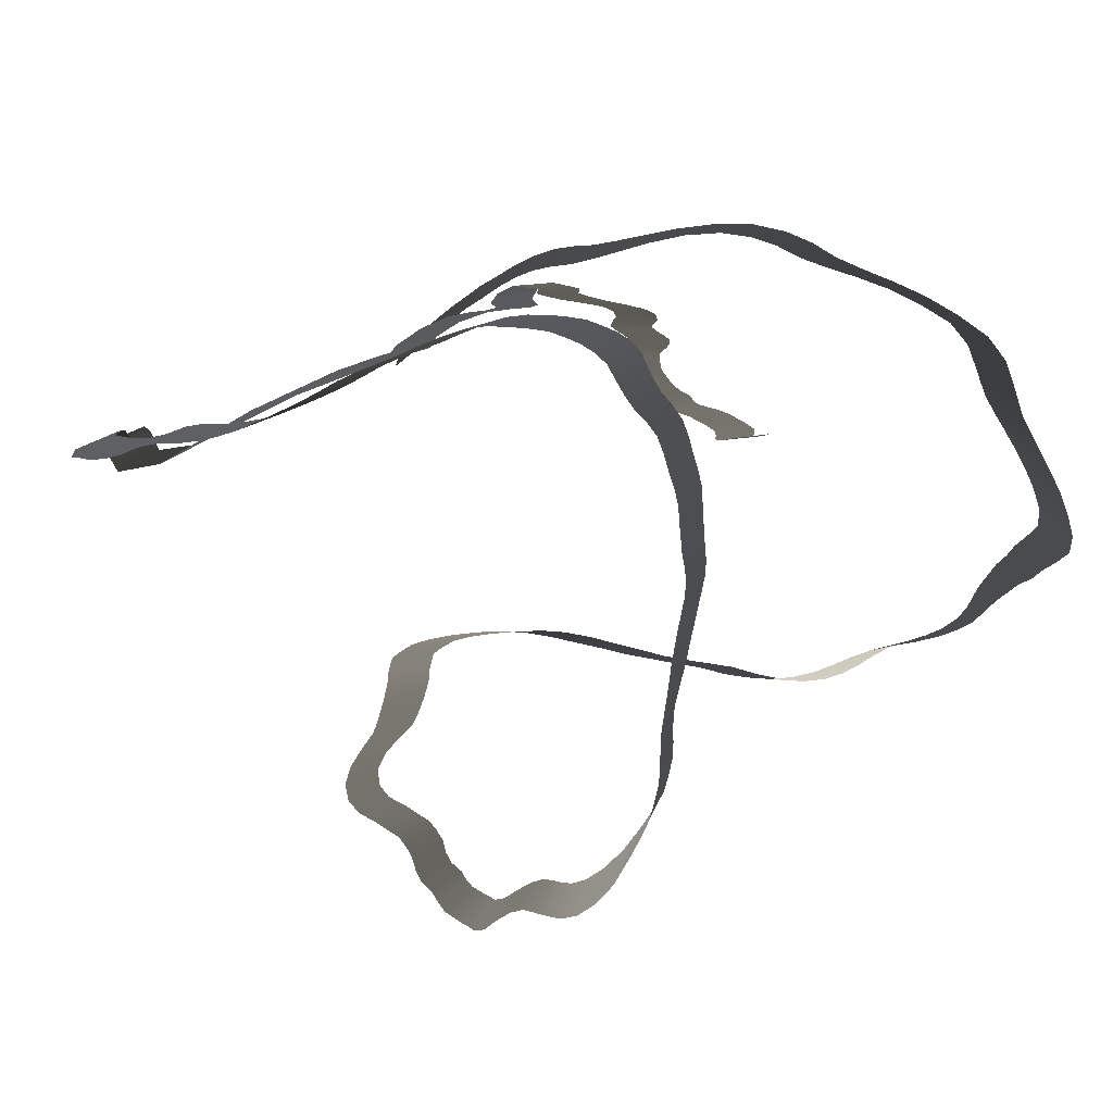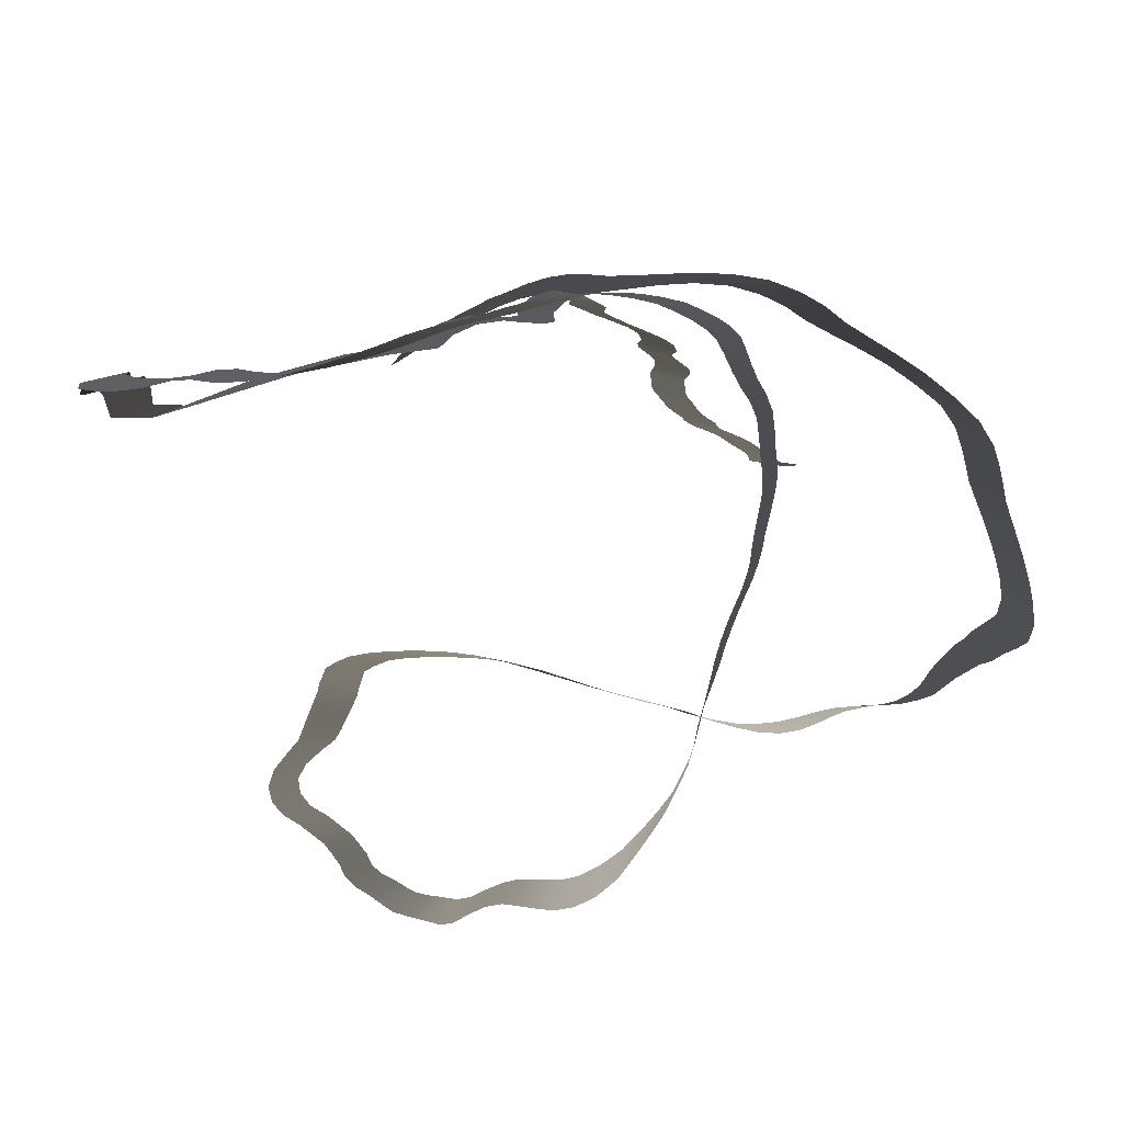
<metadata>
{"format":"obj","ext":"obj","renderer":"f3d","projection":"perspective","resolution":1024,"background":"white","views":[{"elev":-33.2,"azim":-151.5,"up":"+Y"},{"elev":-39.5,"azim":-164.9,"up":"+Y"}]}
</metadata>
<code>
g 0
v 0.3468 1.092 0.01105
v 0.3599 1.097 0.02561
v 0.3437 1.095 0.01208
v 0.3569 1.099 0.02661
v 0.3422 1.097 0.01268
v 0.3553 1.101 0.02725
v 0.3392 1.099 0.01277
v 0.3525 1.103 0.02718
v 0.3364 1.102 0.01357
v 0.3498 1.105 0.02793
v 0.333 1.104 0.01426
v 0.3465 1.108 0.02852
v 0.3292 1.107 0.01495
v 0.3429 1.111 0.02907
v 0.3247 1.11 0.01592
v 0.3386 1.114 0.02987
v 0.3196 1.114 0.01709
v 0.3338 1.117 0.03084
v 0.3141 1.118 0.0182
v 0.3286 1.121 0.03167
v 0.307 1.121 0.01968
v 0.3218 1.124 0.03278
v 0.2988 1.125 0.02115
v 0.314 1.128 0.0338
v 0.2903 1.129 0.02297
v 0.3059 1.132 0.03515
v 0.2819 1.131 0.02518
v 0.2978 1.134 0.0369
v 0.274 1.131 0.02749
v 0.2902 1.134 0.03878
v 0.2659 1.13 0.02988
v 0.2823 1.134 0.04076
v 0.2562 1.13 0.03237
v 0.2728 1.134 0.04268
v 0.2443 1.131 0.03551
v 0.2612 1.136 0.04511
v 0.2307 1.131 0.03895
v 0.2478 1.137 0.04758
v 0.2147 1.131 0.04353
v 0.2322 1.137 0.05079
v 0.1997 1.129 0.04912
v 0.2176 1.136 0.05501
v 0.1877 1.124 0.055
v 0.2054 1.132 0.05991
v 0.1782 1.118 0.0601
v 0.1959 1.127 0.0643
v 0.1707 1.112 0.06568
v 0.188 1.121 0.06952
v 0.1619 1.107 0.07228
v 0.179 1.117 0.07566
v 0.1521 1.102 0.0807
v 0.1687 1.113 0.08366
v 0.1418 1.097 0.08978
v 0.158 1.109 0.09199
v 0.132 1.09 0.09949
v 0.1478 1.102 0.1007
v 0.123 1.082 0.109
v 0.1383 1.095 0.109
v 0.1186 1.072 0.1157
v 0.1337 1.086 0.1147
v 0.1175 1.063 0.119
v 0.1324 1.076 0.1174
v 0.1173 1.056 0.1224
v 0.1318 1.069 0.1208
v 0.1174 1.051 0.1271
v 0.1317 1.064 0.1259
v 0.1164 1.045 0.1329
v 0.1304 1.059 0.1317
v 0.1153 1.04 0.1398
v 0.1289 1.054 0.1384
v 0.1142 1.034 0.1474
v 0.1275 1.049 0.1456
v 0.1136 1.028 0.155
v 0.1265 1.043 0.1528
v 0.1137 1.022 0.1627
v 0.1261 1.037 0.1601
v 0.1149 1.015 0.17
v 0.1268 1.031 0.1675
v 0.1185 1.011 0.1748
v 0.1302 1.027 0.1732
v 0.1239 1.008 0.174
v 0.1356 1.024 0.1735
v 0.1293 1.004 0.1714
v 0.1407 1.021 0.1727
v 0.1342 1.001 0.1703
v 0.1451 1.017 0.1734
v 0.1401 0.9988 0.169
v 0.1502 1.015 0.1745
v 0.1452 0.996 0.1685
v 0.1545 1.012 0.1756
v 0.1503 0.993 0.1678
v 0.1588 1.009 0.1765
v 0.1552 0.9896 0.1676
v 0.1627 1.005 0.1778
v 0.1605 0.9856 0.1671
v 0.1667 1 0.1789
v 0.1667 0.9823 0.1647
v 0.1715 0.9963 0.1782
v 0.1739 0.979 0.1609
v 0.1769 0.992 0.1758
v 0.1821 0.9761 0.1556
v 0.1834 0.9881 0.1715
v 0.1909 0.9746 0.1516
v 0.1906 0.9856 0.1683
v 0.1997 0.9732 0.1485
v 0.1979 0.9832 0.1657
v 0.2076 0.9713 0.1466
v 0.2044 0.9803 0.1642
v 0.2149 0.9691 0.1452
v 0.2105 0.9771 0.163
v 0.2228 0.9664 0.1427
v 0.2172 0.9734 0.1606
v 0.2313 0.965 0.1401
v 0.2247 0.9712 0.1578
v 0.2405 0.9652 0.1376
v 0.2332 0.9712 0.1552
v 0.2502 0.9676 0.1354
v 0.2427 0.974 0.1529
v 0.2595 0.9711 0.1339
v 0.2521 0.978 0.1512
v 0.2698 0.9762 0.1321
v 0.2623 0.9833 0.1492
v 0.28 0.9803 0.1305
v 0.2719 0.9869 0.1476
v 0.2907 0.9849 0.1293
v 0.2815 0.9905 0.1461
v 0.302 0.9896 0.1277
v 0.2919 0.9946 0.1442
v 0.3134 0.9953 0.1266
v 0.3027 1 0.1429
v 0.3251 1.001 0.1253
v 0.3142 1.006 0.1413
v 0.3368 1.007 0.1245
v 0.3256 1.012 0.1403
v 0.3496 1.013 0.1242
v 0.3382 1.018 0.1398
v 0.3605 1.017 0.1243
v 0.3487 1.022 0.1396
v 0.37 1.019 0.1241
v 0.3576 1.024 0.139
v 0.3796 1.021 0.1236
v 0.3667 1.025 0.1382
v 0.3891 1.022 0.1233
v 0.376 1.027 0.1376
v 0.3989 1.023 0.1232
v 0.3857 1.028 0.1373
v 0.408 1.023 0.1238
v 0.3947 1.029 0.1378
v 0.4142 1.022 0.1245
v 0.401 1.028 0.1384
v 0.4189 1.02 0.1246
v 0.4057 1.025 0.1385
v 0.4202 1.016 0.1249
v 0.4068 1.022 0.1387
v 0.4217 1.013 0.126
v 0.4082 1.019 0.1397
v 0.4235 1.01 0.1287
v 0.4099 1.016 0.1423
v 0.4256 1.008 0.1307
v 0.4121 1.013 0.1444
v 0.4281 1.004 0.133
v 0.4149 1.01 0.1467
v 0.4298 0.9999 0.1337
v 0.4168 1.006 0.1475
v 0.4309 0.9946 0.1332
v 0.4184 1.002 0.1471
v 0.4319 0.9879 0.1315
v 0.4202 0.996 0.1456
v 0.4357 0.9798 0.1289
v 0.4255 0.9894 0.1432
v 0.44 0.9711 0.1271
v 0.4312 0.9821 0.1414
v 0.4414 0.9615 0.1254
v 0.4336 0.9735 0.1394
v 0.4385 0.952 0.1244
v 0.4316 0.9647 0.1383
v 0.4332 0.945 0.1248
v 0.4268 0.9578 0.1387
v 0.4261 0.9399 0.1268
v 0.4194 0.9527 0.1408
v 0.4213 0.936 0.1296
v 0.4145 0.9485 0.1436
v 0.4171 0.9328 0.1324
v 0.4101 0.9451 0.1465
v 0.4135 0.9276 0.1331
v 0.4066 0.94 0.1472
v 0.4094 0.9209 0.1317
v 0.4025 0.9335 0.1455
v 0.4055 0.9125 0.1289
v 0.3989 0.9255 0.1425
v 0.3985 0.9025 0.1228
v 0.3921 0.9161 0.136
v 0.39 0.8936 0.1173
v 0.3836 0.9075 0.1302
v 0.3823 0.8839 0.1101
v 0.3765 0.8985 0.1225
v 0.3752 0.8756 0.1042
v 0.3695 0.8907 0.1159
v 0.3671 0.8685 0.09796
v 0.3618 0.8841 0.1093
v 0.3597 0.862 0.09149
v 0.3553 0.8782 0.1023
v 0.3533 0.8567 0.08658
v 0.3495 0.8733 0.09711
v 0.3482 0.8521 0.08212
v 0.345 0.8691 0.09221
v 0.3419 0.8499 0.07873
v 0.3386 0.8669 0.0887
v 0.3354 0.8516 0.07702
v 0.3317 0.8684 0.08727
v 0.3279 0.8524 0.0748
v 0.3241 0.869 0.08528
v 0.3205 0.8505 0.0716
v 0.3172 0.8673 0.0819
v 0.3133 0.8459 0.06745
v 0.3108 0.8632 0.07719
v 0.3053 0.8407 0.06277
v 0.304 0.8585 0.07182
v 0.2967 0.8357 0.05828
v 0.2965 0.854 0.06653
v 0.2879 0.8338 0.05498
v 0.2882 0.8522 0.06283
v 0.2791 0.8354 0.0525
v 0.2796 0.8538 0.06042
v 0.2707 0.8403 0.0507
v 0.2708 0.8584 0.05915
v 0.2633 0.8487 0.04941
v 0.2627 0.8663 0.05889
v 0.2572 0.8549 0.0471
v 0.2562 0.8721 0.05726
v 0.2517 0.8595 0.04355
v 0.2504 0.8765 0.05413
v 0.2468 0.8628 0.03789
v 0.2456 0.8796 0.04863
v 0.2418 0.8654 0.03139
v 0.2407 0.8823 0.04212
v 0.2375 0.867 0.02436
v 0.2369 0.884 0.03494
v 0.234 0.8691 0.01773
v 0.2336 0.8862 0.02818
v 0.2312 0.8743 0.01273
v 0.2305 0.8912 0.02348
v 0.2275 0.8813 0.008745
v 0.2265 0.8978 0.02005
v 0.2247 0.8894 0.006532
v 0.2231 0.9053 0.01859
v 0.222 0.8962 0.003832
v 0.2201 0.9117 0.01621
v 0.2192 0.9018 0.001006
v 0.2171 0.9171 0.01371
v 0.2158 0.9063 -0.00285
v 0.2136 0.9214 0.01002
v 0.212 0.9099 -0.007271
v 0.2098 0.9249 0.005699
v 0.2081 0.9126 -0.01244
v 0.2059 0.9277 0.0005779
v 0.2049 0.9148 -0.01789
v 0.2027 0.9298 -0.00487
v 0.2022 0.916 -0.02411
v 0.1998 0.931 -0.01113
v 0.2002 0.9176 -0.03033
v 0.1974 0.9325 -0.01734
v 0.1976 0.9197 -0.03646
v 0.1945 0.9346 -0.02342
v 0.1949 0.9218 -0.04293
v 0.1917 0.9366 -0.02988
v 0.1923 0.9247 -0.04898
v 0.189 0.9394 -0.03585
v 0.1909 0.9276 -0.05448
v 0.1875 0.9423 -0.04127
v 0.1904 0.9316 -0.05972
v 0.1869 0.9461 -0.04643
v 0.1895 0.9357 -0.06542
v 0.1859 0.9501 -0.05202
v 0.1889 0.9391 -0.07153
v 0.1852 0.9534 -0.05811
v 0.1899 0.9417 -0.07772
v 0.1861 0.9561 -0.06439
v 0.1922 0.9449 -0.08254
v 0.1879 0.9592 -0.06926
v 0.1941 0.9494 -0.08616
v 0.1892 0.9634 -0.07273
v 0.1957 0.9543 -0.08934
v 0.1902 0.9679 -0.07574
v 0.1978 0.9601 -0.09117
v 0.1916 0.9732 -0.07733
v 0.2014 0.9651 -0.0928
v 0.1947 0.9778 -0.07882
v 0.2061 0.9699 -0.09395
v 0.1989 0.9822 -0.07994
v 0.2117 0.9741 -0.09529
v 0.2043 0.9863 -0.08123
v 0.2178 0.9782 -0.09655
v 0.2099 0.9902 -0.08261
v 0.2257 0.9818 -0.09761
v 0.2177 0.9938 -0.08375
v 0.2344 0.9857 -0.09774
v 0.226 0.9976 -0.084
v 0.243 0.9904 -0.09614
v 0.2342 1.002 -0.08238
v 0.2533 0.994 -0.09446
v 0.244 1.005 -0.0809
v 0.2643 0.9973 -0.09109
v 0.2545 1.008 -0.07767
v 0.2751 0.9992 -0.08845
v 0.2648 1.01 -0.07526
v 0.2857 0.9997 -0.08652
v 0.2751 1.011 -0.0736
v 0.2952 1 -0.08528
v 0.2843 1.011 -0.07262
v 0.3049 1 -0.08455
v 0.2939 1.011 -0.07206
v 0.3151 1.001 -0.08286
v 0.3037 1.012 -0.07069
v 0.3257 1.001 -0.07964
v 0.3136 1.012 -0.06787
v 0.3359 1.003 -0.07644
v 0.3232 1.013 -0.06506
v 0.3465 1.004 -0.07377
v 0.3333 1.014 -0.06269
v 0.3575 1.004 -0.07165
v 0.3439 1.015 -0.06102
v 0.3686 1.005 -0.07028
v 0.3548 1.015 -0.06001
v 0.3783 1.005 -0.07008
v 0.3643 1.015 -0.0602
v 0.3875 1.006 -0.07066
v 0.3732 1.016 -0.06111
v 0.3961 1.007 -0.07162
v 0.3815 1.017 -0.06243
v 0.4036 1.009 -0.07355
v 0.3888 1.019 -0.06469
v 0.4127 1.01 -0.07391
v 0.3979 1.02 -0.06519
v 0.4234 1.011 -0.07205
v 0.4085 1.021 -0.06362
v 0.4322 1.013 -0.07015
v 0.417 1.023 -0.06215
v 0.4398 1.017 -0.06761
v 0.4242 1.027 -0.05989
v 0.4465 1.021 -0.06517
v 0.4304 1.03 -0.05791
v 0.4524 1.025 -0.06266
v 0.4359 1.034 -0.05588
v 0.4564 1.026 -0.06309
v 0.4402 1.036 -0.05632
v 0.4574 1.032 -0.06003
v 0.4409 1.041 -0.05276
v 0.46 1.037 -0.05395
v 0.4426 1.045 -0.04799
v 0.4643 1.04 -0.04628
v 0.4466 1.047 -0.04075
v 0.4645 1.044 -0.04206
v 0.4464 1.051 -0.03701
v 0.4604 1.047 -0.04184
v 0.4424 1.054 -0.03667
v 0.457 1.043 -0.0413
v 0.4404 1.052 -0.03464
v 0.4563 1.037 -0.03334
v 0.4429 1.049 -0.02468
v 0.4418 1.042 -0.02461
v 0.43 1.054 -0.01453
v 0.4056 1.064 -0.01312
v 0.3917 1.074 -0.002369
v 0.3708 1.081 -0.0008781
v 0.3555 1.088 0.01022
v 0.3509 1.084 0.002842
v 0.3361 1.091 0.01484
v 0.3433 1.078 -0.004443
v 0.3314 1.086 0.009155
v 0.3357 1.075 -0.01065
v 0.3257 1.085 0.003452
v 0.3245 1.079 -0.01057
v 0.3153 1.089 0.004117
v 0.3163 1.087 -0.003107
v 0.3062 1.096 0.01172
v 0.3108 1.093 0.004694
v 0.2997 1.101 0.01939
v 0.3036 1.094 0.00776
v 0.2916 1.101 0.02218
v 0.2986 1.092 0.005718
v 0.2864 1.098 0.01998
v 0.2952 1.086 -0.004471
v 0.2841 1.094 0.01001
v 0.2868 1.081 -0.01354
v 0.2764 1.09 0.001171
v 0.2779 1.08 -0.01602
v 0.268 1.088 -0.0009426
v 0.2746 1.081 -0.01075
v 0.2642 1.089 0.004473
v 0.2724 1.083 -0.006147
v 0.2615 1.09 0.009075
v 0.2743 1.083 -0.003105
v 0.2631 1.09 0.01199
v 0.27 1.081 -0.001288
v 0.2596 1.089 0.01417
v 0.2657 1.081 0.002584
v 0.2552 1.088 0.01811
v 0.2596 1.081 0.008557
v 0.2486 1.087 0.02411
v 0.2534 1.081 0.01393
v 0.2419 1.086 0.02945
v 0.25 1.079 0.01676
v 0.2385 1.084 0.03236
v 0.2491 1.076 0.01778
v 0.2378 1.081 0.03345
v 0.2503 1.073 0.01607
v 0.2391 1.079 0.03165
v 0.2498 1.069 0.01437
v 0.2389 1.076 0.02994
v 0.2478 1.067 0.01425
v 0.237 1.073 0.02985
v 0.2455 1.065 0.01558
v 0.2346 1.071 0.03119
v 0.2435 1.063 0.01656
v 0.2324 1.068 0.03206
v 0.2433 1.06 0.01621
v 0.2321 1.066 0.03163
v 0.2435 1.057 0.0146
v 0.2324 1.063 0.02996
v 0.2439 1.053 0.01196
v 0.233 1.06 0.02729
v 0.2438 1.049 0.009646
v 0.2333 1.056 0.02499
v 0.2436 1.046 0.008889
v 0.2331 1.054 0.02417
v 0.2437 1.044 0.009425
v 0.233 1.051 0.02463
v 0.2436 1.042 0.01016
v 0.2329 1.049 0.02533
v 0.2429 1.039 0.01057
v 0.2322 1.047 0.02571
v 0.2414 1.037 0.01071
v 0.2309 1.045 0.02587
v 0.2404 1.035 0.01091
v 0.23 1.043 0.02612
v 0.2385 1.032 0.01202
v 0.2282 1.04 0.02726
v 0.2364 1.03 0.01344
v 0.226 1.037 0.02864
v 0.2347 1.029 0.01425
v 0.2242 1.036 0.02942
v 0.2331 1.027 0.01478
v 0.2226 1.035 0.02997
v 0.2318 1.025 0.01428
v 0.2216 1.033 0.02951
v 0.2304 1.022 0.01352
v 0.2206 1.03 0.0288
v 0.2281 1.02 0.01326
v 0.2185 1.028 0.02856
v 0.2247 1.018 0.0147
v 0.2151 1.027 0.03006
v 0.2213 1.017 0.01687
v 0.2115 1.025 0.03229
v 0.2185 1.016 0.01882
v 0.2086 1.024 0.0343
v 0.2163 1.015 0.02026
v 0.2064 1.023 0.03577
v 0.2139 1.013 0.02118
v 0.2041 1.021 0.03673
v 0.212 1.011 0.02147
v 0.2023 1.019 0.03707
v 0.2103 1.009 0.0215
v 0.2007 1.017 0.03712
v 0.2089 1.007 0.02145
v 0.1993 1.015 0.03708
v 0.2081 1.004 0.02033
v 0.1984 1.012 0.0359
v 0.208 1.001 0.01867
v 0.1984 1.01 0.03415
v 0.2057 0.9995 0.01742
v 0.1962 1.008 0.03289
v 0.2029 0.9981 0.01671
v 0.1935 1.007 0.03216
v 0.2 0.9973 0.01589
v 0.1906 1.006 0.03124
f 1 2 3
f 2 4 3
f 3 4 5
f 4 6 5
f 5 6 7
f 6 8 7
f 7 8 9
f 8 10 9
f 9 10 11
f 10 12 11
f 11 12 13
f 12 14 13
f 13 14 15
f 14 16 15
f 15 16 17
f 16 18 17
f 17 18 19
f 18 20 19
f 19 20 21
f 20 22 21
f 21 22 23
f 22 24 23
f 23 24 25
f 24 26 25
f 25 26 27
f 26 28 27
f 27 28 29
f 28 30 29
f 29 30 31
f 30 32 31
f 31 32 33
f 32 34 33
f 33 34 35
f 34 36 35
f 35 36 37
f 36 38 37
f 37 38 39
f 38 40 39
f 39 40 41
f 40 42 41
f 41 42 43
f 42 44 43
f 43 44 45
f 44 46 45
f 45 46 47
f 46 48 47
f 47 48 49
f 48 50 49
f 49 50 51
f 50 52 51
f 51 52 53
f 52 54 53
f 53 54 55
f 54 56 55
f 55 56 57
f 56 58 57
f 57 58 59
f 58 60 59
f 59 60 61
f 60 62 61
f 61 62 63
f 62 64 63
f 63 64 65
f 64 66 65
f 65 66 67
f 66 68 67
f 67 68 69
f 68 70 69
f 69 70 71
f 70 72 71
f 71 72 73
f 72 74 73
f 73 74 75
f 74 76 75
f 75 76 77
f 76 78 77
f 77 78 79
f 78 80 79
f 79 80 81
f 80 82 81
f 81 82 83
f 82 84 83
f 83 84 85
f 84 86 85
f 85 86 87
f 86 88 87
f 87 88 89
f 88 90 89
f 89 90 91
f 90 92 91
f 91 92 93
f 92 94 93
f 93 94 95
f 94 96 95
f 95 96 97
f 96 98 97
f 97 98 99
f 98 100 99
f 99 100 101
f 100 102 101
f 101 102 103
f 102 104 103
f 103 104 105
f 104 106 105
f 105 106 107
f 106 108 107
f 107 108 109
f 108 110 109
f 109 110 111
f 110 112 111
f 111 112 113
f 112 114 113
f 113 114 115
f 114 116 115
f 115 116 117
f 116 118 117
f 117 118 119
f 118 120 119
f 119 120 121
f 120 122 121
f 121 122 123
f 122 124 123
f 123 124 125
f 124 126 125
f 125 126 127
f 126 128 127
f 127 128 129
f 128 130 129
f 129 130 131
f 130 132 131
f 131 132 133
f 132 134 133
f 133 134 135
f 134 136 135
f 135 136 137
f 136 138 137
f 137 138 139
f 138 140 139
f 139 140 141
f 140 142 141
f 141 142 143
f 142 144 143
f 143 144 145
f 144 146 145
f 145 146 147
f 146 148 147
f 147 148 149
f 148 150 149
f 149 150 151
f 150 152 151
f 151 152 153
f 152 154 153
f 153 154 155
f 154 156 155
f 155 156 157
f 156 158 157
f 157 158 159
f 158 160 159
f 159 160 161
f 160 162 161
f 161 162 163
f 162 164 163
f 163 164 165
f 164 166 165
f 165 166 167
f 166 168 167
f 167 168 169
f 168 170 169
f 169 170 171
f 170 172 171
f 171 172 173
f 172 174 173
f 173 174 175
f 174 176 175
f 175 176 177
f 176 178 177
f 177 178 179
f 178 180 179
f 179 180 181
f 180 182 181
f 181 182 183
f 182 184 183
f 183 184 185
f 184 186 185
f 185 186 187
f 186 188 187
f 187 188 189
f 188 190 189
f 189 190 191
f 190 192 191
f 191 192 193
f 192 194 193
f 193 194 195
f 194 196 195
f 195 196 197
f 196 198 197
f 197 198 199
f 198 200 199
f 199 200 201
f 200 202 201
f 201 202 203
f 202 204 203
f 203 204 205
f 204 206 205
f 205 206 207
f 206 208 207
f 207 208 209
f 208 210 209
f 209 210 211
f 210 212 211
f 211 212 213
f 212 214 213
f 213 214 215
f 214 216 215
f 215 216 217
f 216 218 217
f 217 218 219
f 218 220 219
f 219 220 221
f 220 222 221
f 221 222 223
f 222 224 223
f 223 224 225
f 224 226 225
f 225 226 227
f 226 228 227
f 227 228 229
f 228 230 229
f 229 230 231
f 230 232 231
f 231 232 233
f 232 234 233
f 233 234 235
f 234 236 235
f 235 236 237
f 236 238 237
f 237 238 239
f 238 240 239
f 239 240 241
f 240 242 241
f 241 242 243
f 242 244 243
f 243 244 245
f 244 246 245
f 245 246 247
f 246 248 247
f 247 248 249
f 248 250 249
f 249 250 251
f 250 252 251
f 251 252 253
f 252 254 253
f 253 254 255
f 254 256 255
f 255 256 257
f 256 258 257
f 257 258 259
f 258 260 259
f 259 260 261
f 260 262 261
f 261 262 263
f 262 264 263
f 263 264 265
f 264 266 265
f 265 266 267
f 266 268 267
f 267 268 269
f 268 270 269
f 269 270 271
f 270 272 271
f 271 272 273
f 272 274 273
f 273 274 275
f 274 276 275
f 275 276 277
f 276 278 277
f 277 278 279
f 278 280 279
f 279 280 281
f 280 282 281
f 281 282 283
f 282 284 283
f 283 284 285
f 284 286 285
f 285 286 287
f 286 288 287
f 287 288 289
f 288 290 289
f 289 290 291
f 290 292 291
f 291 292 293
f 292 294 293
f 293 294 295
f 294 296 295
f 295 296 297
f 296 298 297
f 297 298 299
f 298 300 299
f 299 300 301
f 300 302 301
f 301 302 303
f 302 304 303
f 303 304 305
f 304 306 305
f 305 306 307
f 306 308 307
f 307 308 309
f 308 310 309
f 309 310 311
f 310 312 311
f 311 312 313
f 312 314 313
f 313 314 315
f 314 316 315
f 315 316 317
f 316 318 317
f 317 318 319
f 318 320 319
f 319 320 321
f 320 322 321
f 321 322 323
f 322 324 323
f 323 324 325
f 324 326 325
f 325 326 327
f 326 328 327
f 327 328 329
f 328 330 329
f 329 330 331
f 330 332 331
f 331 332 333
f 332 334 333
f 333 334 335
f 334 336 335
f 335 336 337
f 336 338 337
f 337 338 339
f 338 340 339
f 339 340 341
f 340 342 341
f 341 342 343
f 342 344 343
f 343 344 345
f 344 346 345
f 345 346 347
f 346 348 347
f 347 348 349
f 348 350 349
f 349 350 351
f 350 352 351
f 351 352 353
f 352 354 353
f 353 354 355
f 354 356 355
f 355 356 357
f 356 358 357
f 357 358 359
f 358 360 359
f 359 360 361
f 360 362 361
f 361 362 363
f 362 364 363
f 363 364 365
f 364 366 365
f 365 366 367
f 366 368 367
f 367 368 369
f 368 370 369
f 369 370 371
f 370 372 371
f 371 372 373
f 372 374 373
f 373 374 375
f 374 376 375
f 375 376 377
f 376 378 377
f 377 378 379
f 378 380 379
f 379 380 381
f 380 382 381
f 381 382 383
f 382 384 383
f 383 384 385
f 384 386 385
f 385 386 387
f 386 388 387
f 387 388 389
f 388 390 389
f 389 390 391
f 390 392 391
f 391 392 393
f 392 394 393
f 393 394 395
f 394 396 395
f 395 396 397
f 396 398 397
f 397 398 399
f 398 400 399
f 399 400 401
f 400 402 401
f 401 402 403
f 402 404 403
f 403 404 405
f 404 406 405
f 405 406 407
f 406 408 407
f 407 408 409
f 408 410 409
f 409 410 411
f 410 412 411
f 411 412 413
f 412 414 413
f 413 414 415
f 414 416 415
f 415 416 417
f 416 418 417
f 417 418 419
f 418 420 419
f 419 420 421
f 420 422 421
f 421 422 423
f 422 424 423
f 423 424 425
f 424 426 425
f 425 426 427
f 426 428 427
f 427 428 429
f 428 430 429
f 429 430 431
f 430 432 431
f 431 432 433
f 432 434 433
f 433 434 435
f 434 436 435
f 435 436 437
f 436 438 437
f 437 438 439
f 438 440 439
f 439 440 441
f 440 442 441
f 441 442 443
f 442 444 443
f 443 444 445
f 444 446 445
f 445 446 447
f 446 448 447
f 447 448 449
f 448 450 449
f 449 450 451
f 450 452 451
f 451 452 453
f 452 454 453
f 453 454 455
f 454 456 455
f 455 456 457
f 456 458 457
f 457 458 459
f 458 460 459
f 459 460 461
f 460 462 461
f 461 462 463
f 462 464 463
f 463 464 465
f 464 466 465
f 465 466 467
f 466 468 467
f 467 468 469
f 468 470 469
f 469 470 471
f 470 472 471
f 471 472 473
f 472 474 473
f 473 474 475
f 474 476 475

</code>
